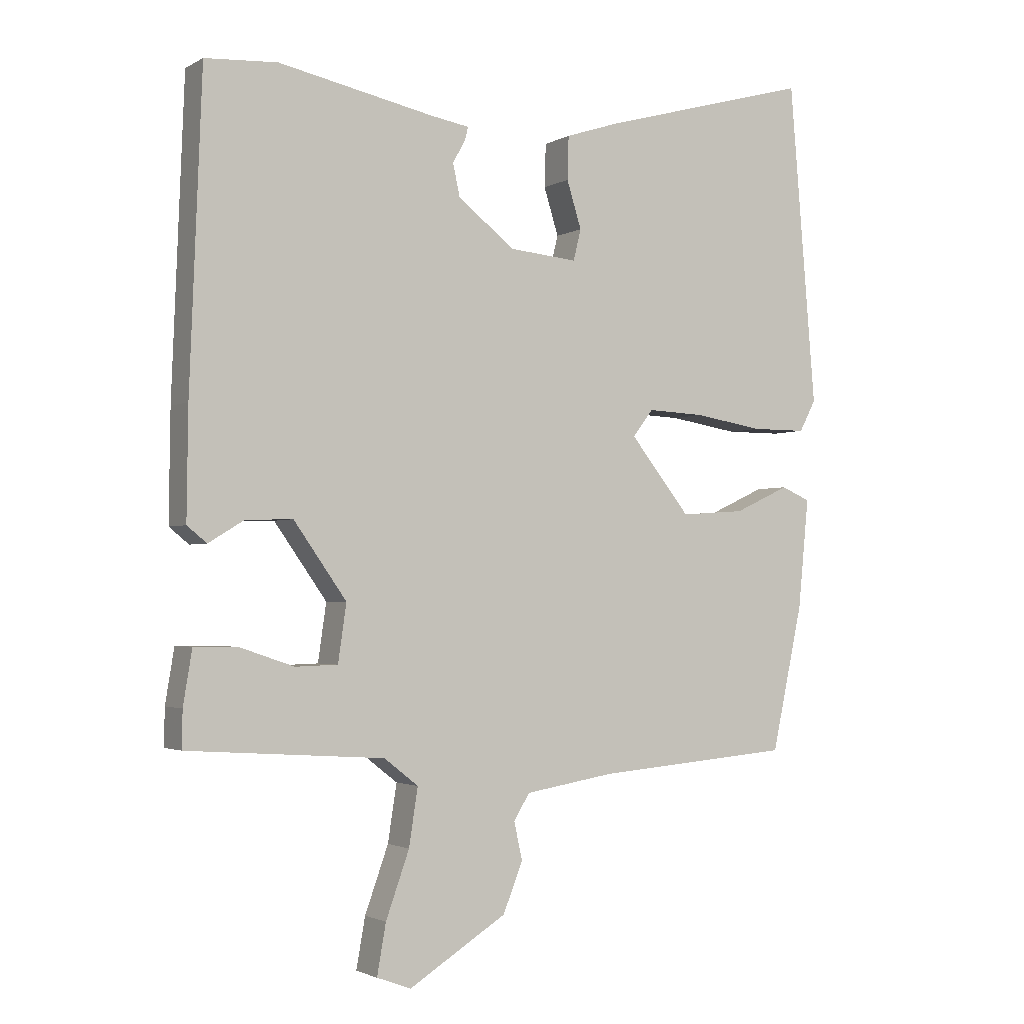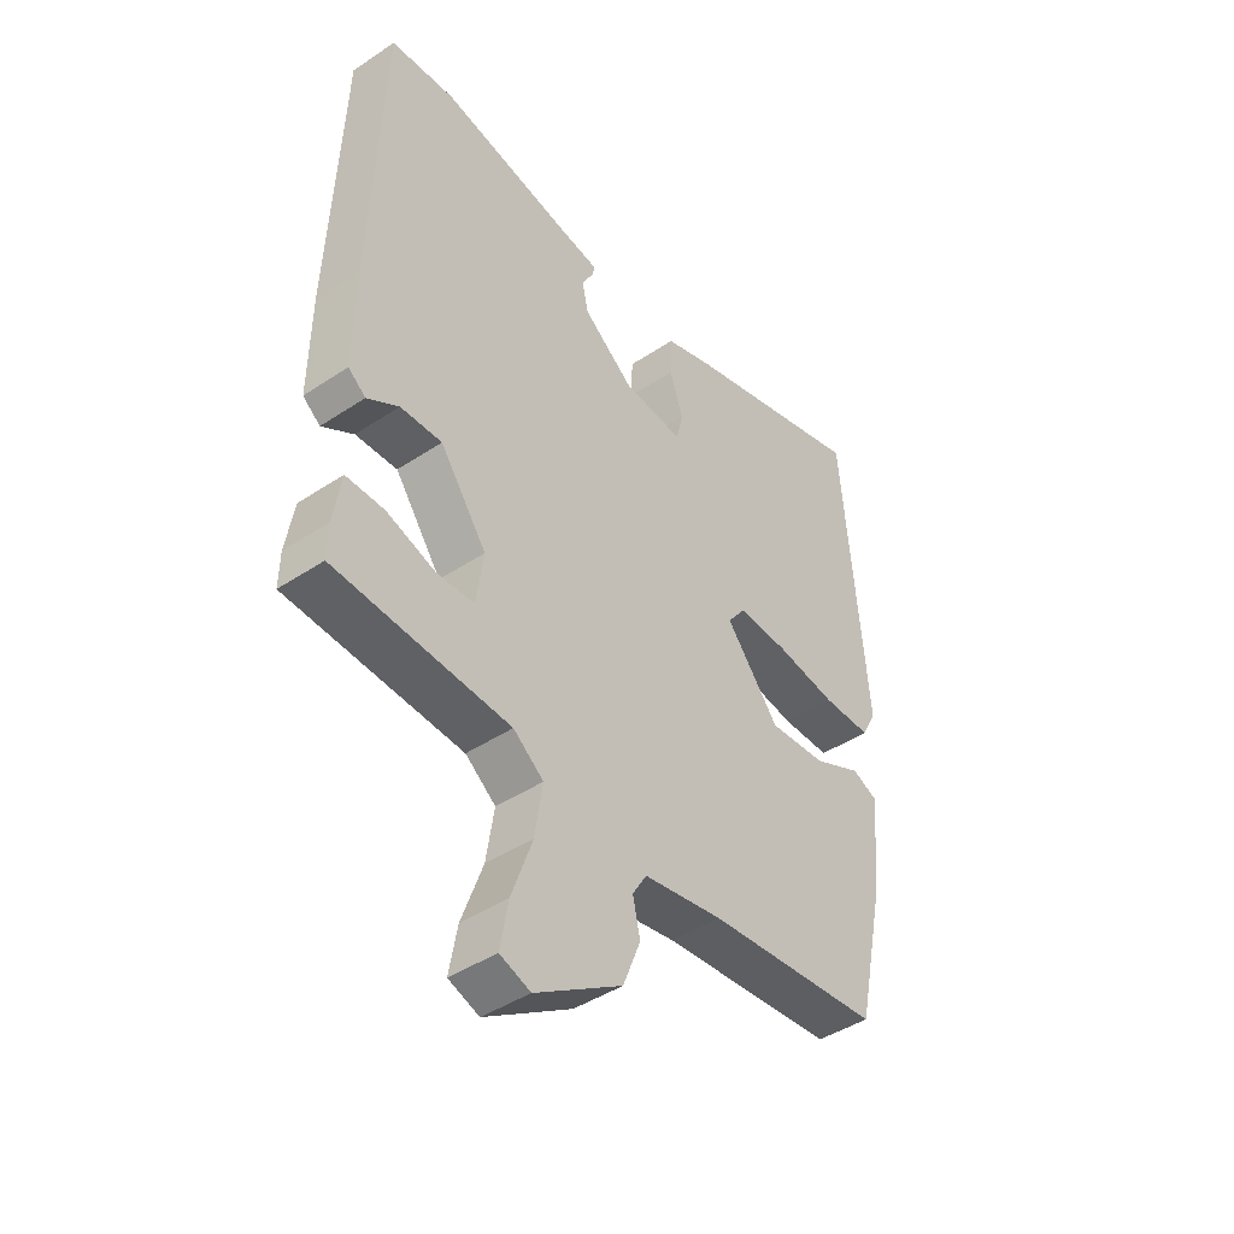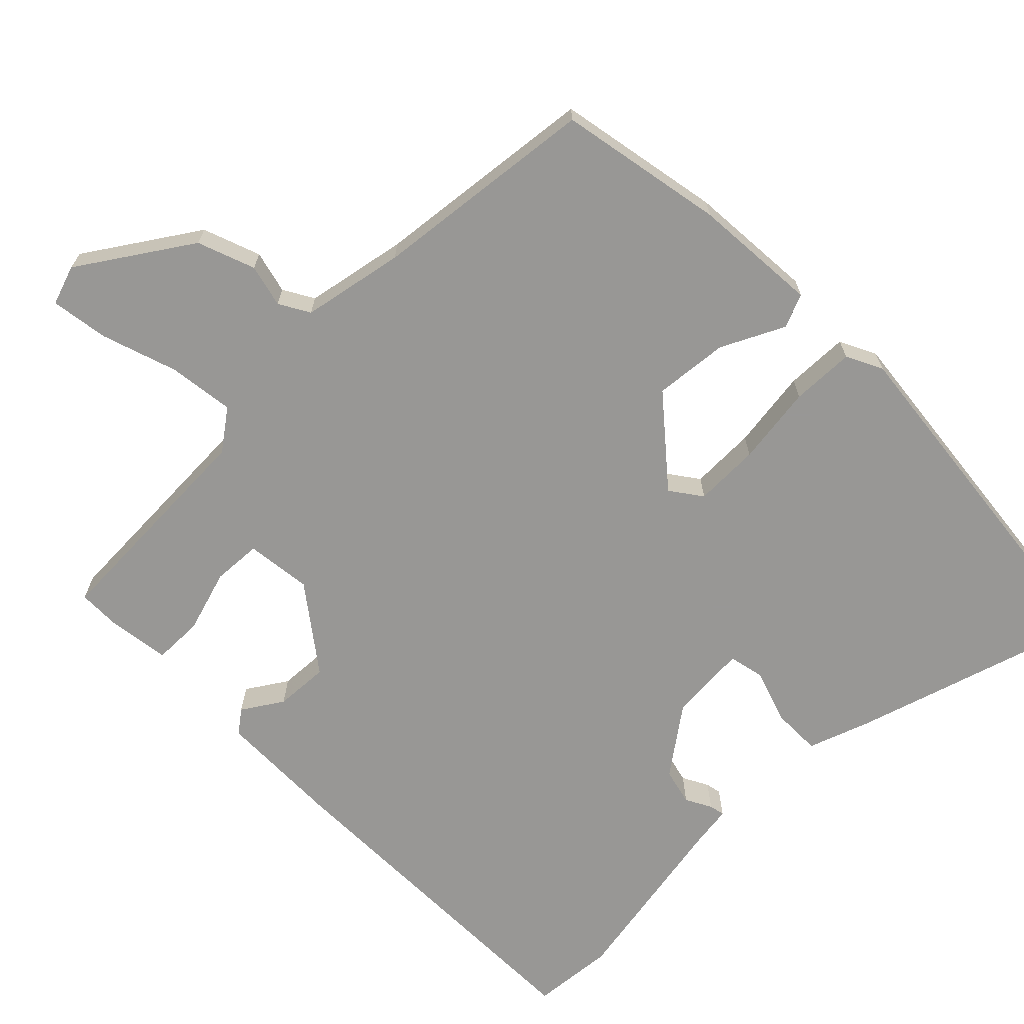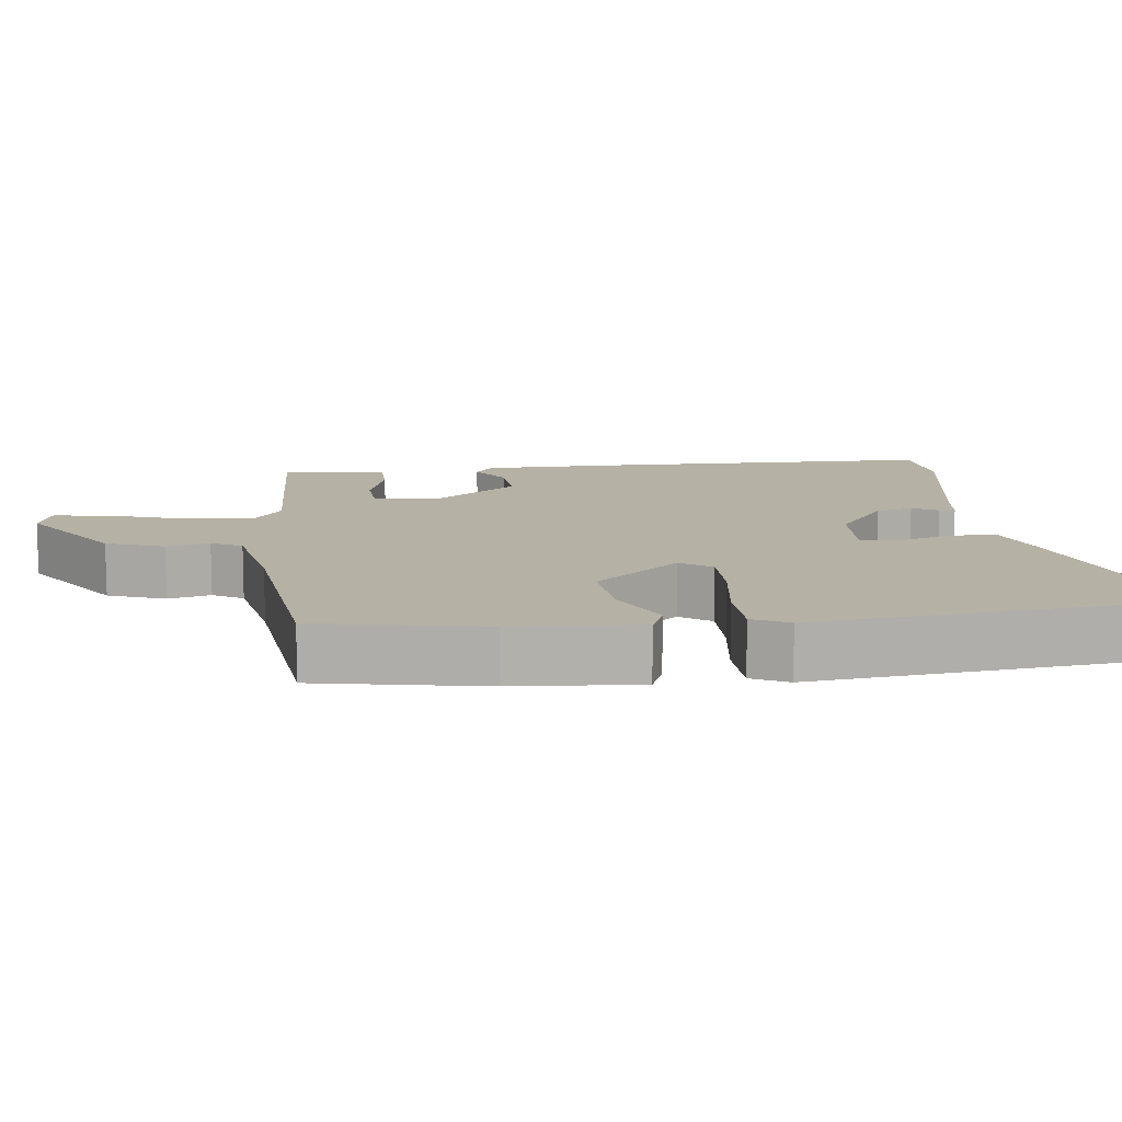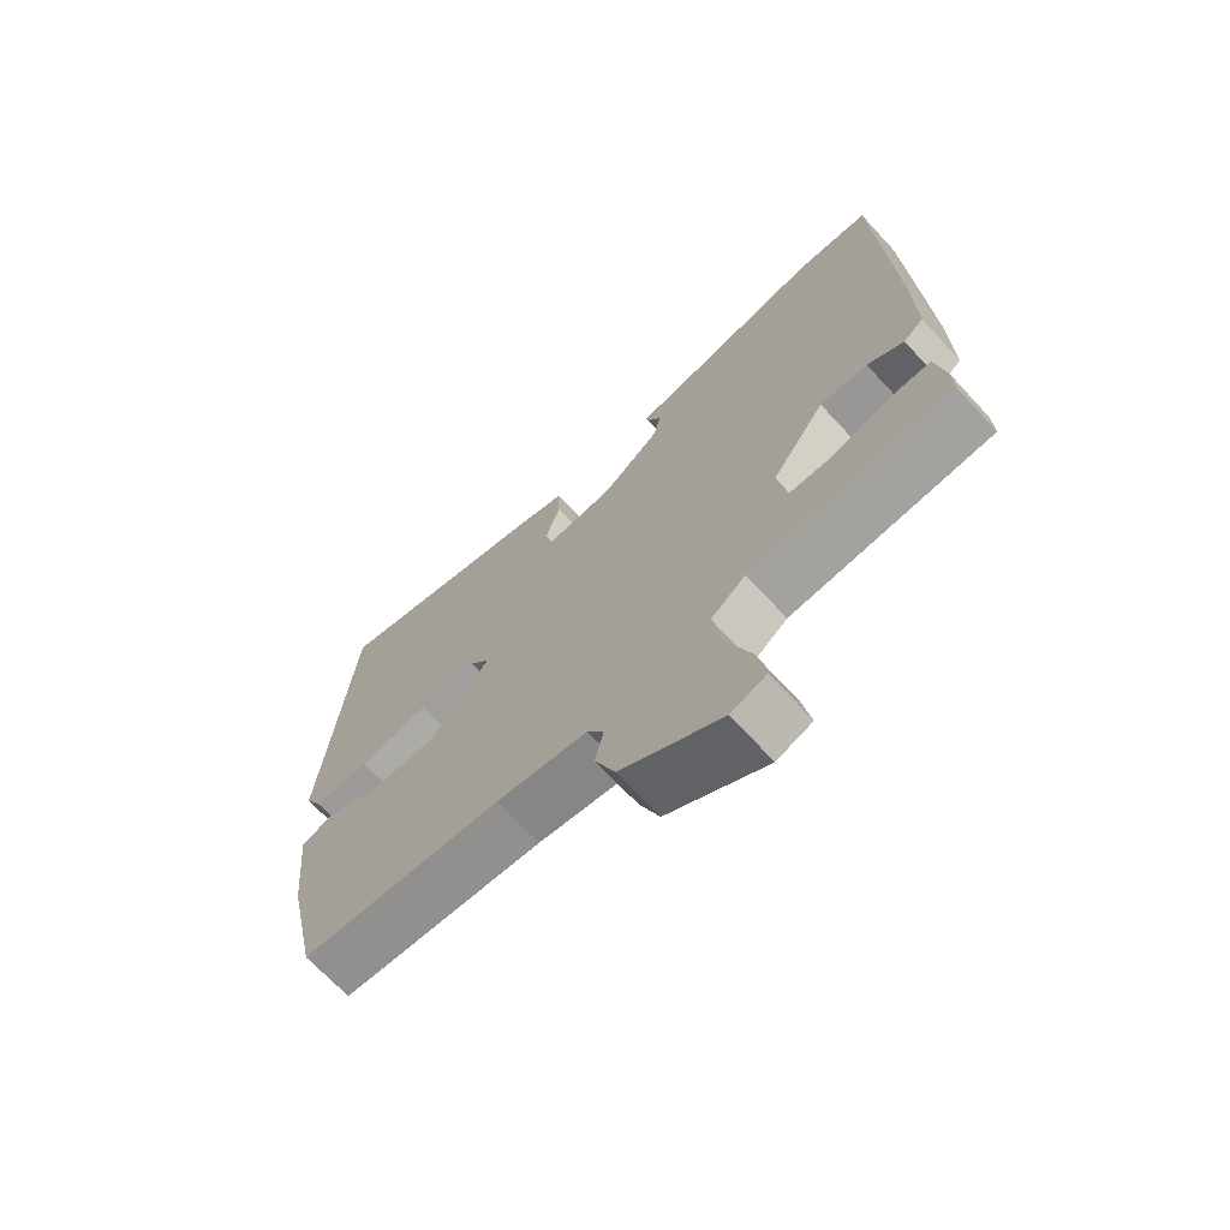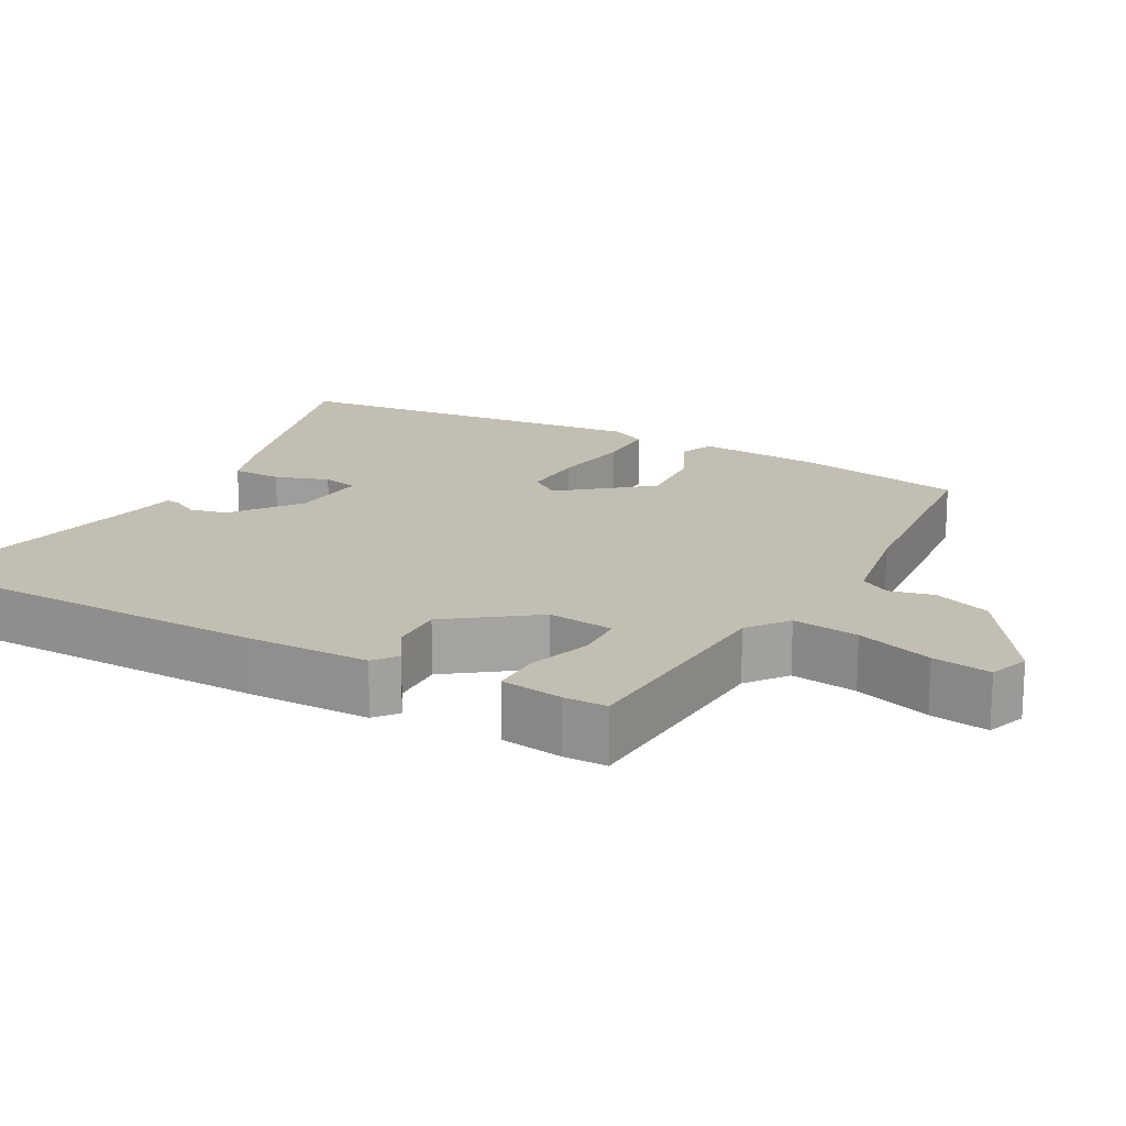
<metadata>
{"format":"obj","ext":"obj","renderer":"f3d","projection":"perspective","resolution":1024,"background":"white","views":[{"elev":-2.2,"azim":150.9,"up":"+Z"},{"elev":-43.4,"azim":128.2,"up":"+Z"},{"elev":-68.2,"azim":-136.9,"up":"+Y"},{"elev":11.9,"azim":-98.4,"up":"+Y"},{"elev":-69.5,"azim":42.9,"up":"+Z"},{"elev":17.3,"azim":117.7,"up":"+Y"}]}
</metadata>
<code>
v -0.498 0.07 0.569
v -0.165 0.07 0.477
v -0.079 0.07 0.449
v -0.077 0.07 0.381
v -0.1 0.07 0.307
v -0.088 0.07 0.258
v 0.019 0.07 0.268
v 0.109 0.07 0.338
v 0.12 0.07 0.389
v 0.1 0.07 0.424
v 0.095 0.07 0.445
v 0.154 0.07 0.455
v 0.401 0.07 0.506
v 0.515 0.07 0.499
v 0.534 0.07 0.015
v 0.536 0.07 -0.156
v 0.505 0.07 -0.181
v 0.449 0.07 -0.147
v 0.375 0.07 -0.145
v 0.292 0.07 -0.262
v 0.305 0.07 -0.352
v 0.372 0.07 -0.354
v 0.458 0.07 -0.325
v 0.526 0.07 -0.324
v 0.54 0.07 -0.409
v 0.541 0.07 -0.467
v 0.231 0.07 -0.488
v 0.177 0.07 -0.53
v 0.191 0.07 -0.62
v 0.228 0.07 -0.723
v 0.242 0.07 -0.802
v 0.188 0.07 -0.822
v 0.034 0.07 -0.726
v 0.003 0.07 -0.648
v 0.016 0.07 -0.589
v -0.009 0.07 -0.548
v -0.15 0.07 -0.525
v -0.46 0.07 -0.499
v -0.509 0.07 -0.272
v -0.526 0.07 -0.099
v -0.48 0.07 -0.079
v -0.393 0.07 -0.119
v -0.291 0.07 -0.126
v -0.196 0.07 -0.007
v -0.228 0.07 0.035
v -0.318 0.07 0.031
v -0.427 0.07 0.013
v -0.514 0.07 0.013
v -0.54 0.07 0.062
v -0.498 0 0.569
v -0.165 0 0.477
v -0.079 0 0.449
v -0.077 0 0.381
v -0.1 0 0.307
v -0.088 0 0.258
v 0.019 0 0.268
v 0.109 0 0.338
v 0.12 0 0.389
v 0.1 0 0.424
v 0.095 0 0.445
v 0.154 0 0.455
v 0.401 0 0.506
v 0.515 0 0.499
v 0.534 0 0.015
v 0.536 0 -0.156
v 0.505 0 -0.181
v 0.449 0 -0.147
v 0.375 0 -0.145
v 0.292 0 -0.262
v 0.305 0 -0.352
v 0.372 0 -0.354
v 0.458 0 -0.325
v 0.526 0 -0.324
v 0.54 0 -0.409
v 0.541 0 -0.467
v 0.231 0 -0.488
v 0.177 0 -0.53
v 0.191 0 -0.62
v 0.228 0 -0.723
v 0.242 0 -0.802
v 0.188 0 -0.822
v 0.034 0 -0.726
v 0.003 0 -0.648
v 0.016 0 -0.589
v -0.009 0 -0.548
v -0.15 0 -0.525
v -0.46 0 -0.499
v -0.509 0 -0.272
v -0.526 0 -0.099
v -0.48 0 -0.079
v -0.393 0 -0.119
v -0.291 0 -0.126
v -0.196 0 -0.007
v -0.228 0 0.035
v -0.318 0 0.031
v -0.427 0 0.013
v -0.514 0 0.013
v -0.54 0 0.062
f 46 47 48 49
f 45 46 49 1
f 44 45 1 2
f 39 40 41 42
f 37 38 39 42
f 36 37 42 43
f 32 33 34 35
f 32 35 36
f 29 30 31 32
f 28 29 32 36
f 27 28 36 43
f 22 23 24 25
f 21 22 25 26
f 15 16 17 18
f 15 18 19
f 12 13 14 15
f 12 15 19
f 9 10 11 12
f 8 9 12 19
f 7 8 19 20
f 2 3 4 5
f 44 2 5 6
f 27 43 44
f 21 26 27
f 20 21 27 44
f 6 7 20 44
f 98 97 96 95
f 50 98 95 94
f 51 50 94 93
f 91 90 89 88
f 91 88 87 86
f 92 91 86 85
f 84 83 82 81
f 85 84 81
f 81 80 79 78
f 85 81 78 77
f 92 85 77 76
f 74 73 72 71
f 75 74 71 70
f 67 66 65 64
f 68 67 64
f 64 63 62 61
f 68 64 61
f 61 60 59 58
f 68 61 58 57
f 69 68 57 56
f 54 53 52 51
f 55 54 51 93
f 93 92 76
f 76 75 70
f 93 76 70 69
f 93 69 56 55
f 1 50 51 2
f 2 51 52 3
f 3 52 53 4
f 4 53 54 5
f 5 54 55 6
f 6 55 56 7
f 7 56 57 8
f 8 57 58 9
f 9 58 59 10
f 10 59 60 11
f 11 60 61 12
f 12 61 62 13
f 13 62 63 14
f 14 63 64 15
f 15 64 65 16
f 16 65 66 17
f 17 66 67 18
f 18 67 68 19
f 19 68 69 20
f 20 69 70 21
f 21 70 71 22
f 22 71 72 23
f 23 72 73 24
f 24 73 74 25
f 25 74 75 26
f 26 75 76 27
f 27 76 77 28
f 28 77 78 29
f 29 78 79 30
f 30 79 80 31
f 31 80 81 32
f 32 81 82 33
f 33 82 83 34
f 34 83 84 35
f 35 84 85 36
f 36 85 86 37
f 37 86 87 38
f 38 87 88 39
f 39 88 89 40
f 40 89 90 41
f 41 90 91 42
f 42 91 92 43
f 43 92 93 44
f 44 93 94 45
f 45 94 95 46
f 46 95 96 47
f 47 96 97 48
f 48 97 98 49
f 49 98 50 1

</code>
